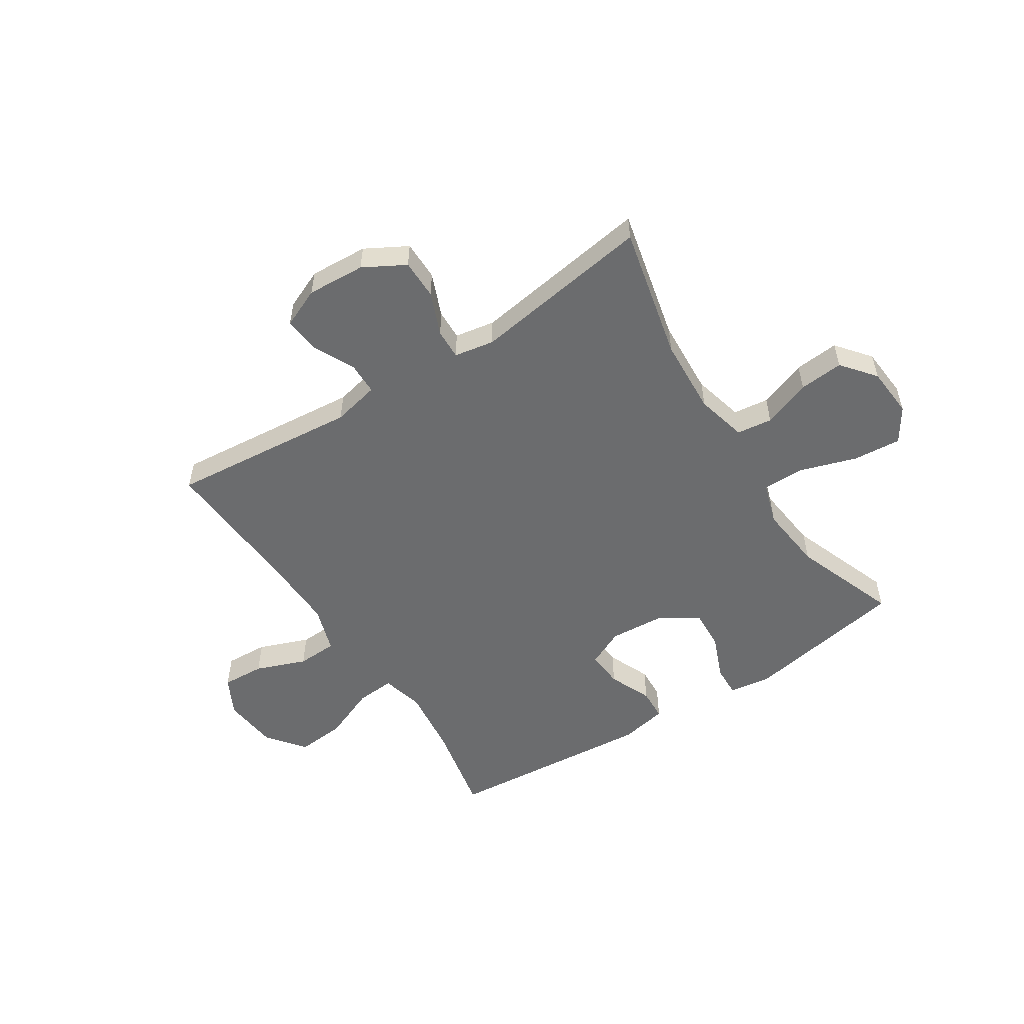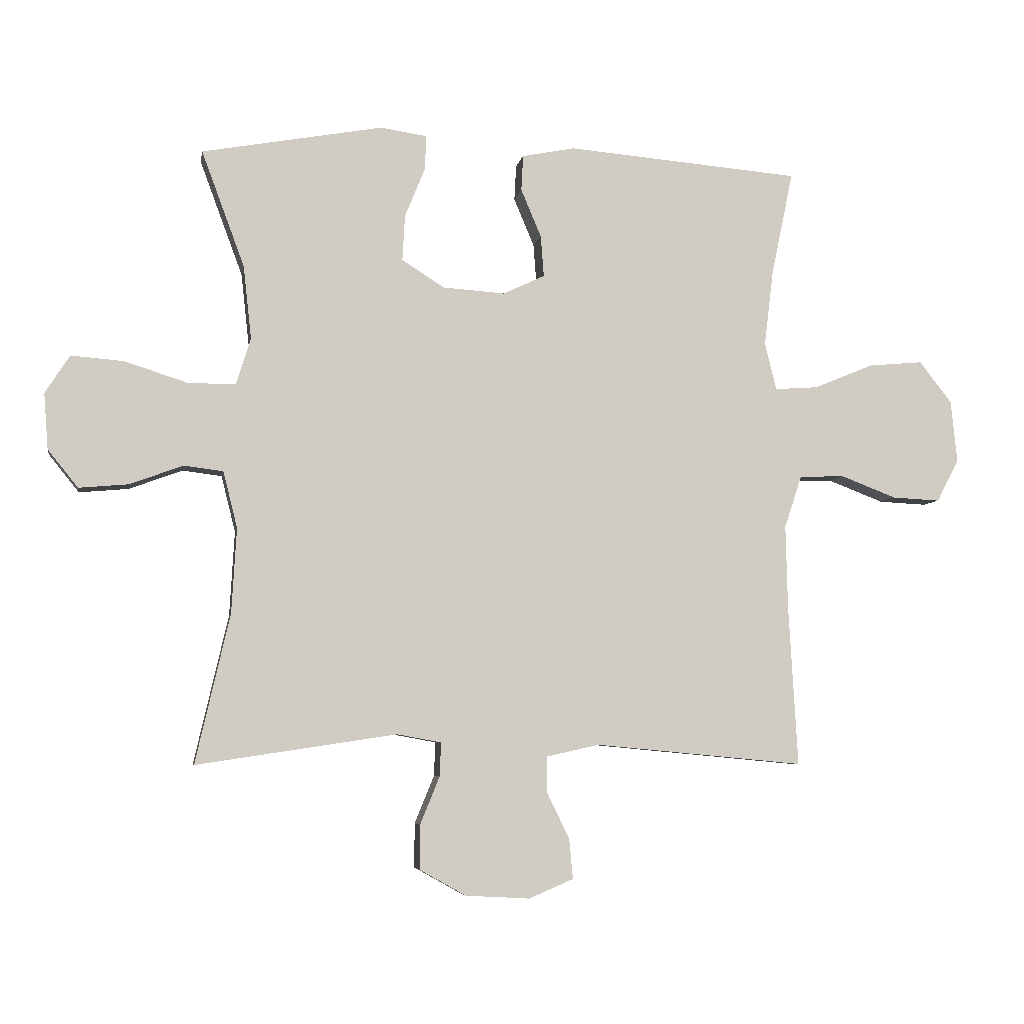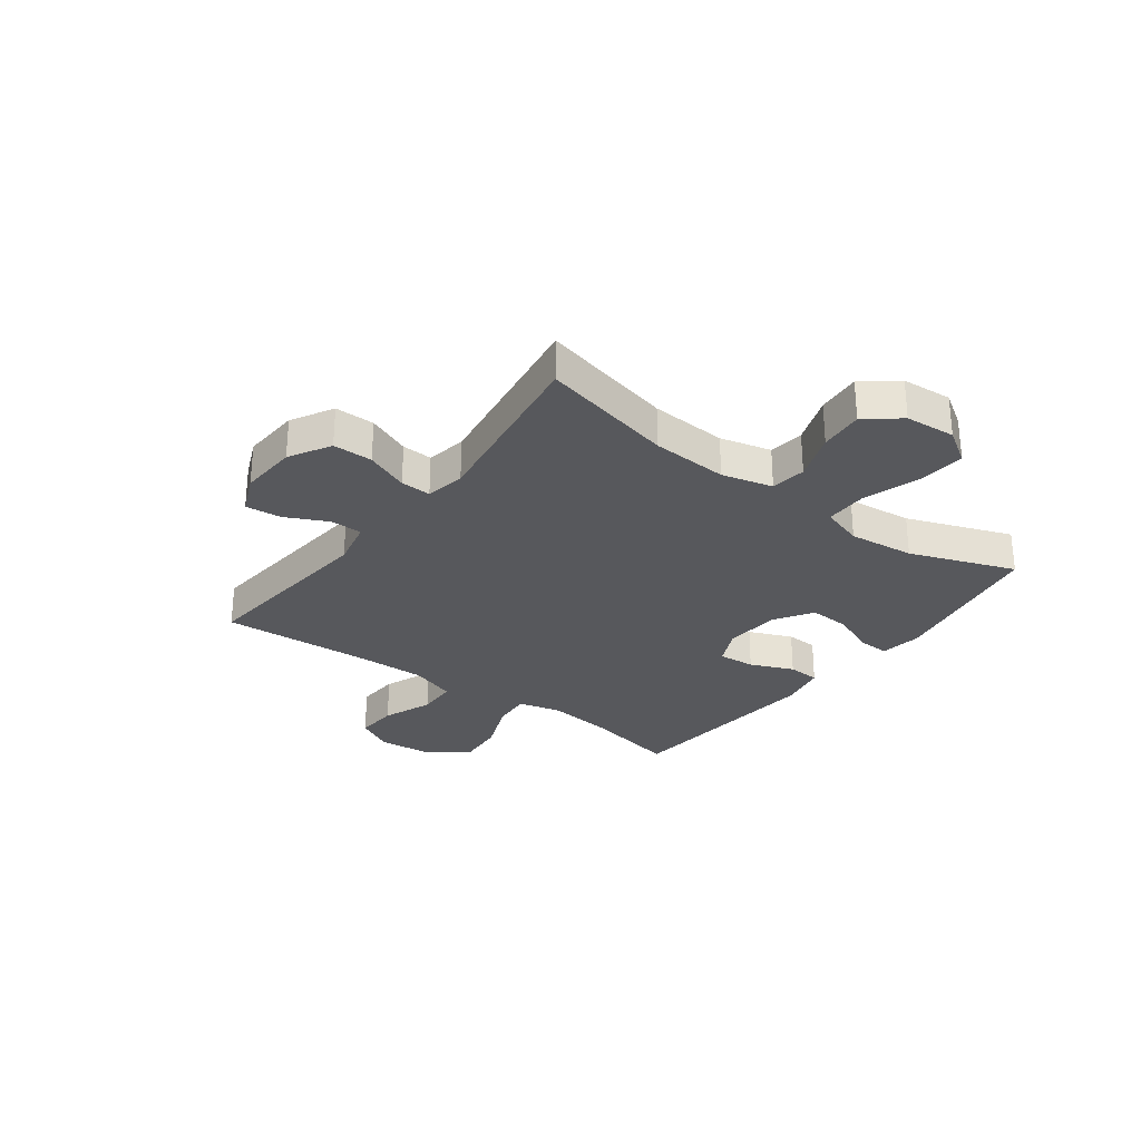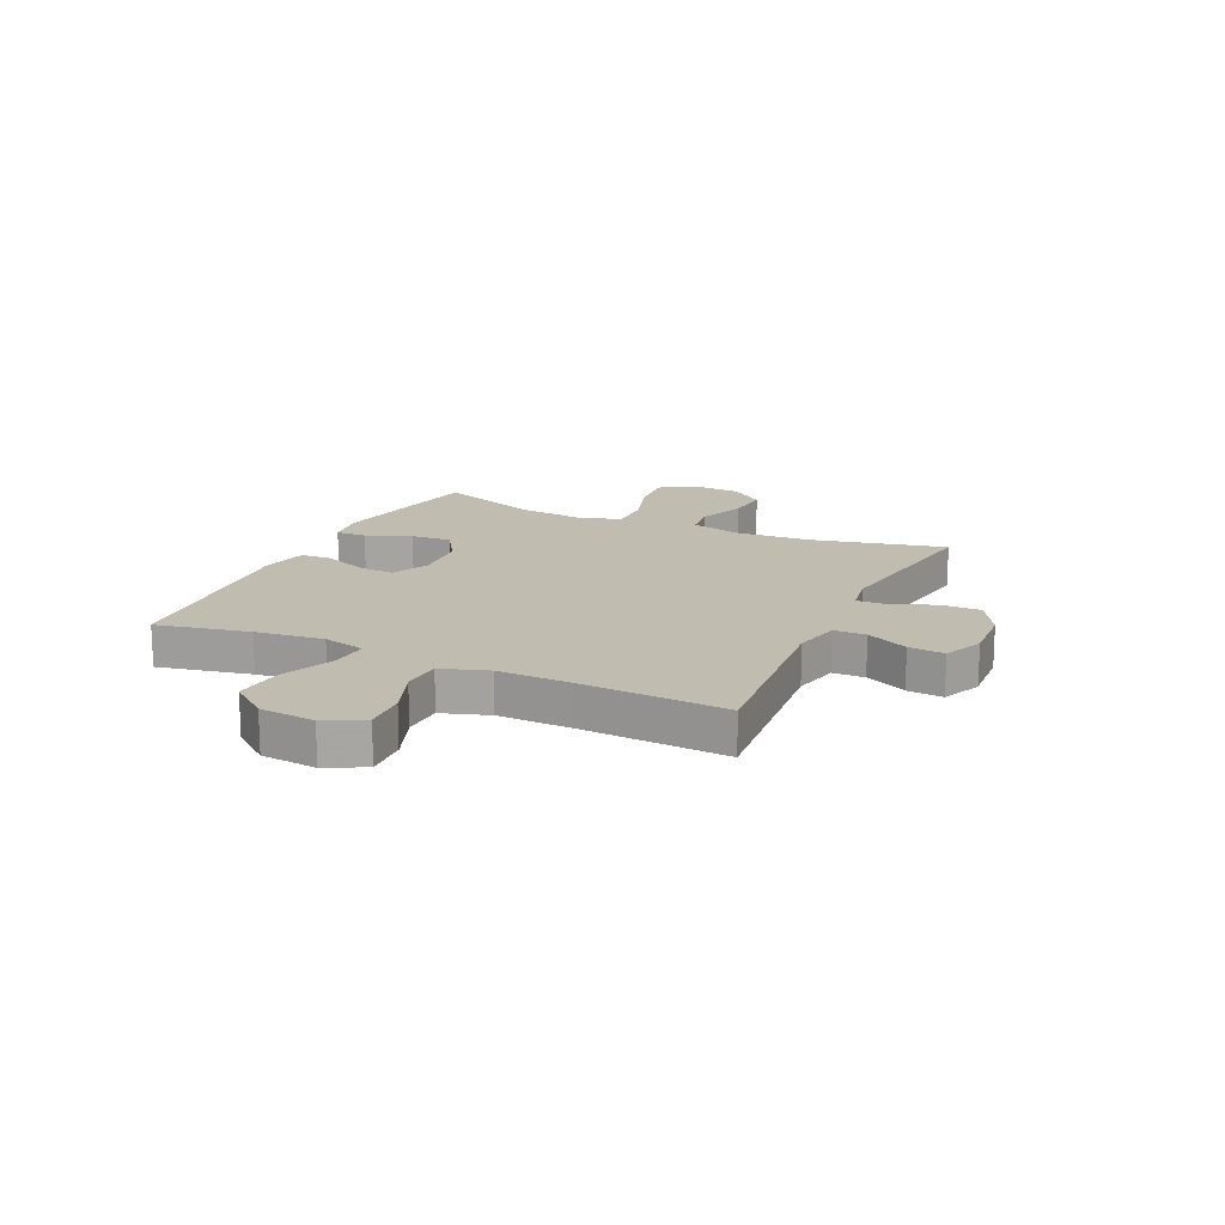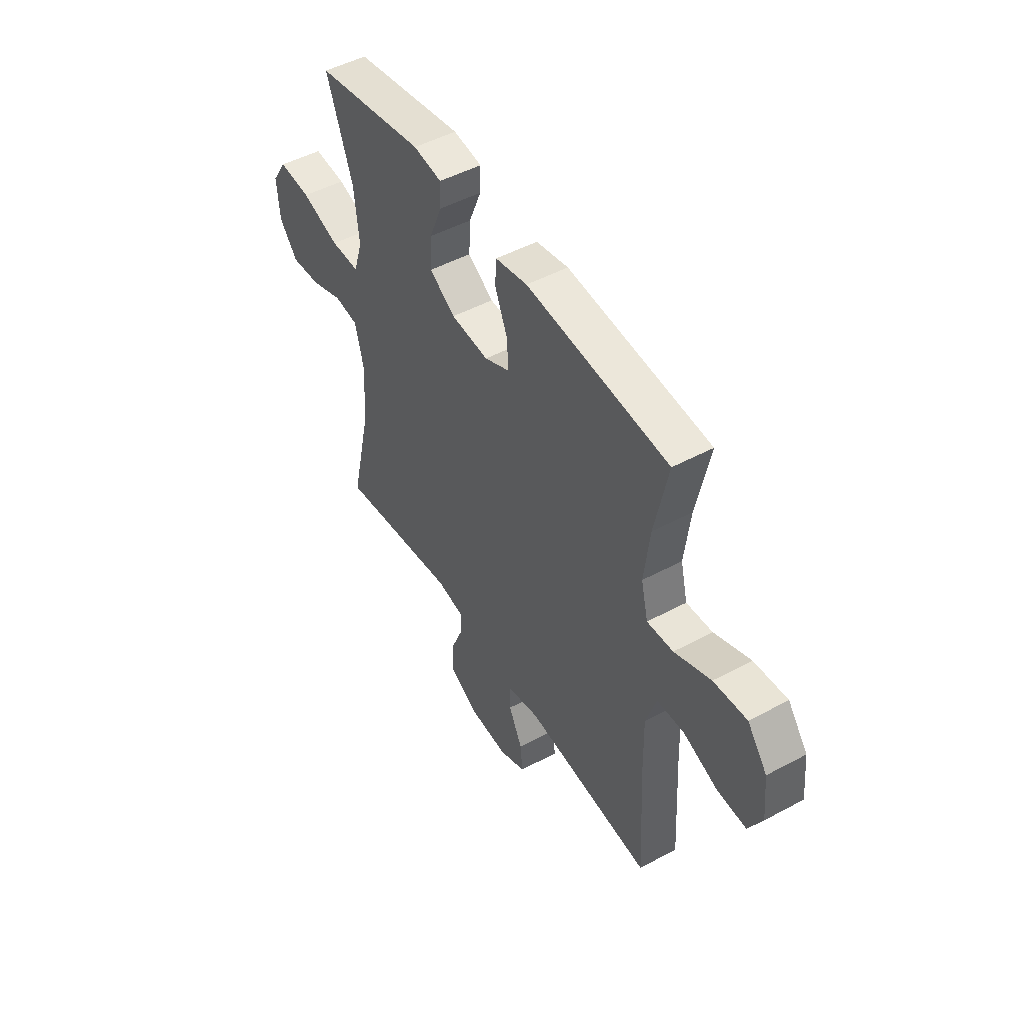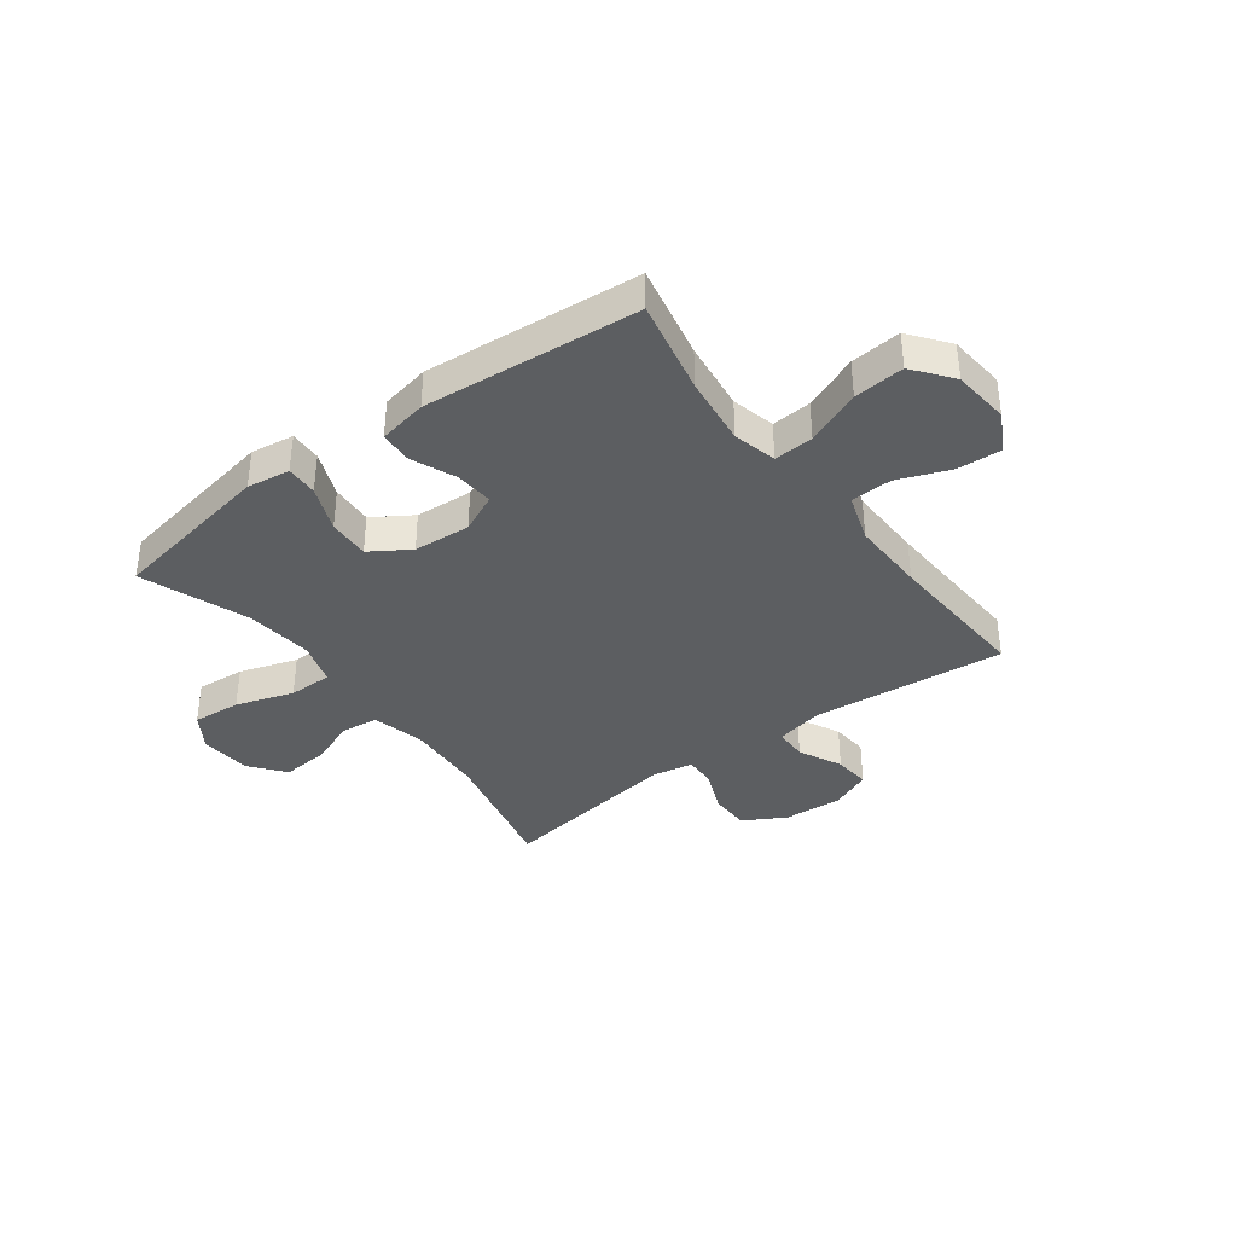
<metadata>
{"format":"obj","ext":"obj","renderer":"f3d","projection":"perspective","resolution":1024,"background":"white","views":[{"elev":-53.6,"azim":-147.1,"up":"+Y"},{"elev":-5.6,"azim":-9.6,"up":"+Z"},{"elev":-28.6,"azim":-126.8,"up":"+Y"},{"elev":16.3,"azim":115.0,"up":"+Y"},{"elev":48.8,"azim":59.1,"up":"+Z"},{"elev":-37.3,"azim":36.6,"up":"+Y"}]}
</metadata>
<code>
v -0.5 0.07 0.5
v -0.206 0.07 0.553
v -0.13 0.07 0.542
v -0.132 0.07 0.486
v -0.165 0.07 0.405
v -0.169 0.07 0.331
v -0.1 0.07 0.287
v 0.001 0.07 0.28
v 0.069 0.07 0.312
v 0.064 0.07 0.379
v 0.031 0.07 0.457
v 0.034 0.07 0.515
v 0.12 0.07 0.532
v 0.5 0.07 0.5
v 0.465 0.07 0.332
v 0.45 0.07 0.208
v 0.469 0.07 0.131
v 0.539 0.07 0.136
v 0.636 0.07 0.176
v 0.725 0.07 0.184
v 0.778 0.07 0.116
v 0.788 0.07 0.015
v 0.752 0.07 -0.054
v 0.674 0.07 -0.05
v 0.583 0.07 -0.015
v 0.51 0.07 -0.018
v 0.482 0.07 -0.103
v 0.485 0.07 -0.236
v 0.5 0.07 -0.5
v 0.159 0.07 -0.468
v 0.074 0.07 -0.487
v 0.073 0.07 -0.545
v 0.11 0.07 -0.621
v 0.116 0.07 -0.686
v 0.044 0.07 -0.717
v -0.061 0.07 -0.711
v -0.136 0.07 -0.669
v -0.136 0.07 -0.597
v -0.104 0.07 -0.519
v -0.102 0.07 -0.464
v -0.174 0.07 -0.451
v -0.5 0.07 -0.5
v -0.444 0.07 -0.257
v -0.436 0.07 -0.119
v -0.459 0.07 -0.027
v -0.523 0.07 -0.019
v -0.61 0.07 -0.051
v -0.69 0.07 -0.058
v -0.739 0.07 0.003
v -0.746 0.07 0.094
v -0.706 0.07 0.156
v -0.62 0.07 0.149
v -0.518 0.07 0.116
v -0.441 0.07 0.116
v -0.417 0.07 0.192
v -0.43 0.07 0.311
v -0.5 0 0.5
v -0.206 0 0.553
v -0.13 0 0.542
v -0.132 0 0.486
v -0.165 0 0.405
v -0.169 0 0.331
v -0.1 0 0.287
v 0.001 0 0.28
v 0.069 0 0.312
v 0.064 0 0.379
v 0.031 0 0.457
v 0.034 0 0.515
v 0.12 0 0.532
v 0.5 0 0.5
v 0.465 0 0.332
v 0.45 0 0.208
v 0.469 0 0.131
v 0.539 0 0.136
v 0.636 0 0.176
v 0.725 0 0.184
v 0.778 0 0.116
v 0.788 0 0.015
v 0.752 0 -0.054
v 0.674 0 -0.05
v 0.583 0 -0.015
v 0.51 0 -0.018
v 0.482 0 -0.103
v 0.485 0 -0.236
v 0.5 0 -0.5
v 0.159 0 -0.468
v 0.074 0 -0.487
v 0.073 0 -0.545
v 0.11 0 -0.621
v 0.116 0 -0.686
v 0.044 0 -0.717
v -0.061 0 -0.711
v -0.136 0 -0.669
v -0.136 0 -0.597
v -0.104 0 -0.519
v -0.102 0 -0.464
v -0.174 0 -0.451
v -0.5 0 -0.5
v -0.444 0 -0.257
v -0.436 0 -0.119
v -0.459 0 -0.027
v -0.523 0 -0.019
v -0.61 0 -0.051
v -0.69 0 -0.058
v -0.739 0 0.003
v -0.746 0 0.094
v -0.706 0 0.156
v -0.62 0 0.149
v -0.518 0 0.116
v -0.441 0 0.116
v -0.417 0 0.192
v -0.43 0 0.311
f 51 52 53
f 50 51 53
f 49 50 53
f 48 49 53
f 47 48 53
f 46 47 53
f 45 46 53 54
f 44 45 54 55
f 41 42 43
f 43 44 55
f 41 43 55
f 40 41 55
f 37 38 39
f 36 37 39
f 35 36 39
f 34 35 39
f 33 34 39
f 32 33 39
f 31 32 39 40
f 40 55 56
f 31 40 56
f 30 31 56
f 23 24 25
f 22 23 25
f 21 22 25
f 20 21 25
f 19 20 25
f 18 19 25
f 17 18 25 26
f 13 14 15
f 12 13 15
f 11 12 15
f 10 11 15
f 9 10 15 16
f 8 9 16 17
f 3 4 5
f 2 3 5
f 1 2 5
f 56 1 5
f 56 5 6
f 56 6 7
f 30 56 7
f 29 30 7
f 28 29 7
f 7 8 17
f 28 7 17
f 27 28 17
f 17 26 27
f 109 108 107
f 109 107 106
f 109 106 105
f 109 105 104
f 109 104 103
f 109 103 102
f 110 109 102 101
f 111 110 101 100
f 99 98 97
f 111 100 99
f 111 99 97
f 111 97 96
f 95 94 93
f 95 93 92
f 95 92 91
f 95 91 90
f 95 90 89
f 95 89 88
f 96 95 88 87
f 112 111 96
f 112 96 87
f 112 87 86
f 81 80 79
f 81 79 78
f 81 78 77
f 81 77 76
f 81 76 75
f 81 75 74
f 82 81 74 73
f 71 70 69
f 71 69 68
f 71 68 67
f 71 67 66
f 72 71 66 65
f 73 72 65 64
f 61 60 59
f 61 59 58
f 61 58 57
f 61 57 112
f 62 61 112
f 63 62 112
f 63 112 86
f 63 86 85
f 63 85 84
f 73 64 63
f 73 63 84
f 73 84 83
f 83 82 73
f 1 57 58 2
f 2 58 59 3
f 3 59 60 4
f 4 60 61 5
f 5 61 62 6
f 6 62 63 7
f 7 63 64 8
f 8 64 65 9
f 9 65 66 10
f 10 66 67 11
f 11 67 68 12
f 12 68 69 13
f 13 69 70 14
f 14 70 71 15
f 15 71 72 16
f 16 72 73 17
f 17 73 74 18
f 18 74 75 19
f 19 75 76 20
f 20 76 77 21
f 21 77 78 22
f 22 78 79 23
f 23 79 80 24
f 24 80 81 25
f 25 81 82 26
f 26 82 83 27
f 27 83 84 28
f 28 84 85 29
f 29 85 86 30
f 30 86 87 31
f 31 87 88 32
f 32 88 89 33
f 33 89 90 34
f 34 90 91 35
f 35 91 92 36
f 36 92 93 37
f 37 93 94 38
f 38 94 95 39
f 39 95 96 40
f 40 96 97 41
f 41 97 98 42
f 42 98 99 43
f 43 99 100 44
f 44 100 101 45
f 45 101 102 46
f 46 102 103 47
f 47 103 104 48
f 48 104 105 49
f 49 105 106 50
f 50 106 107 51
f 51 107 108 52
f 52 108 109 53
f 53 109 110 54
f 54 110 111 55
f 55 111 112 56
f 56 112 57 1

</code>
